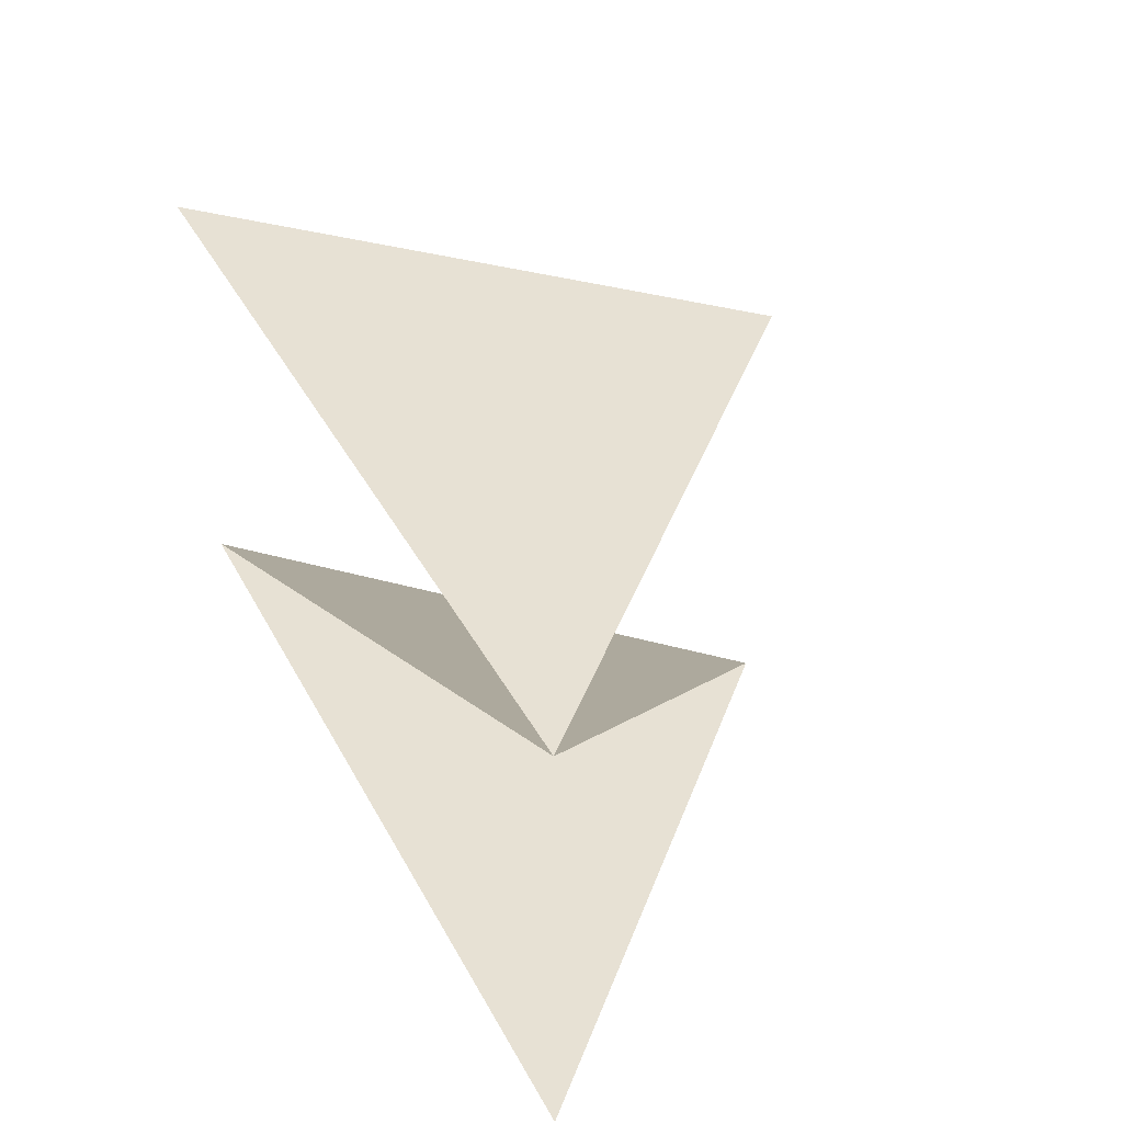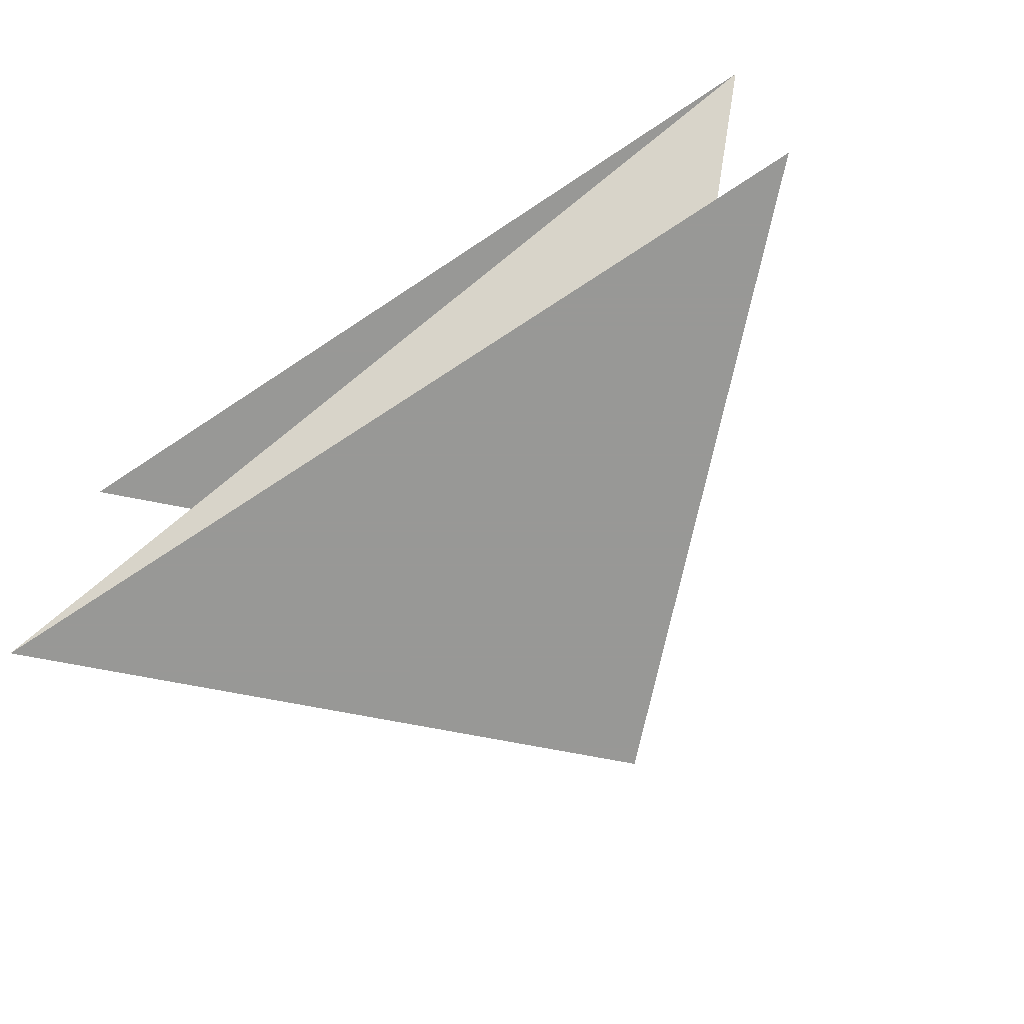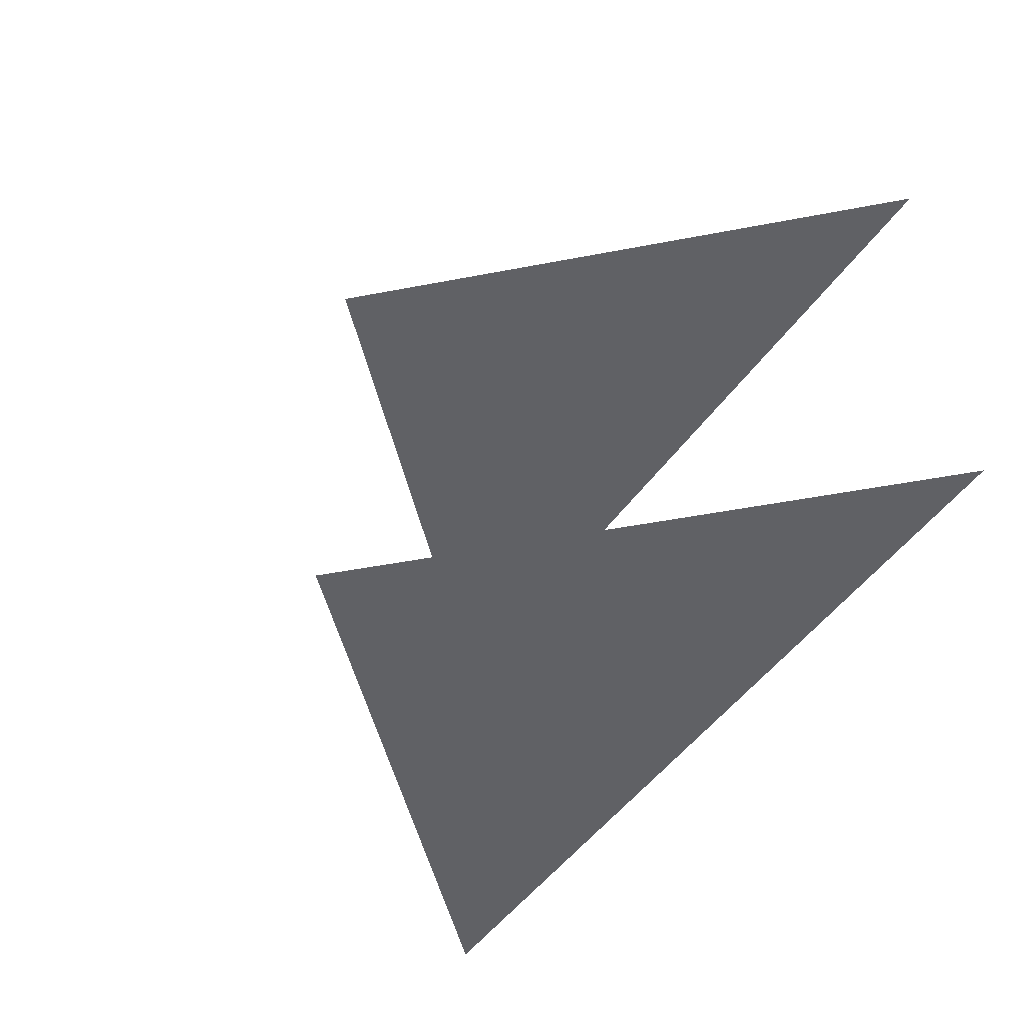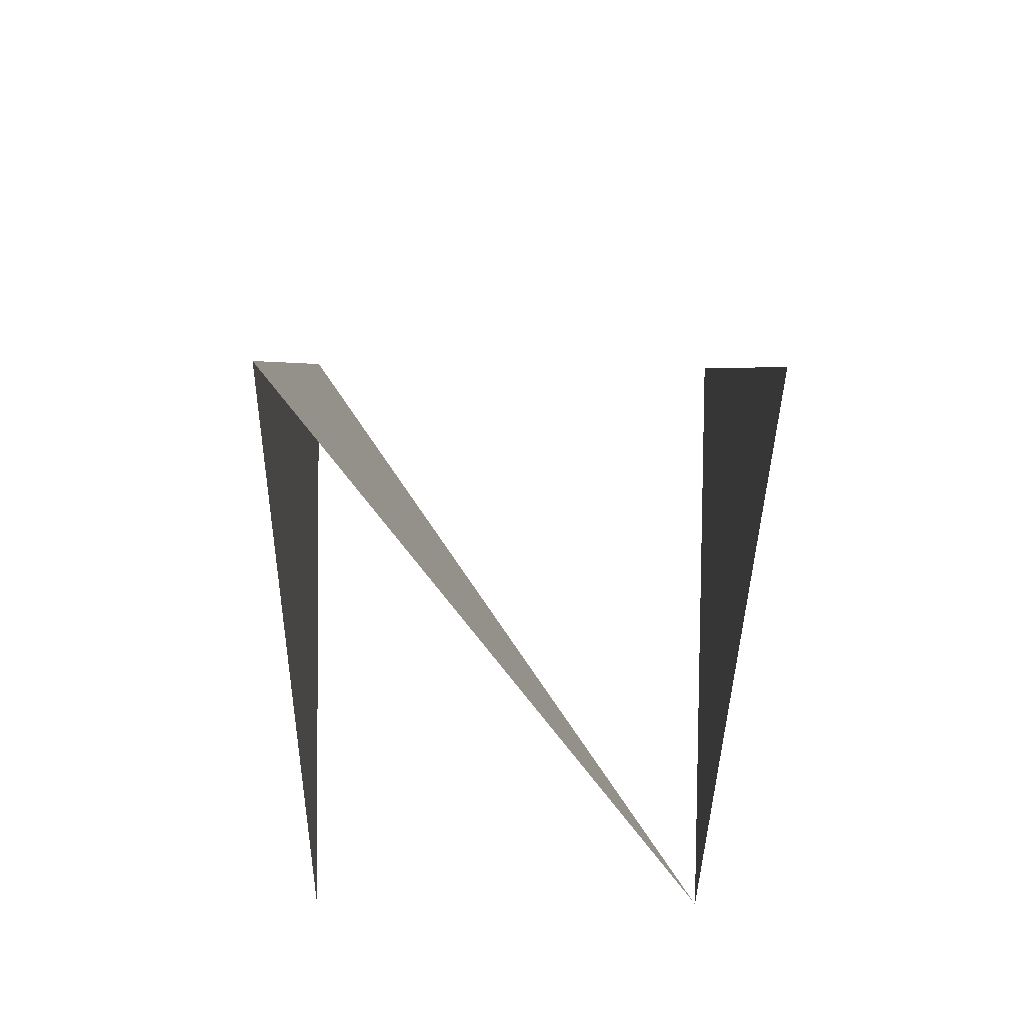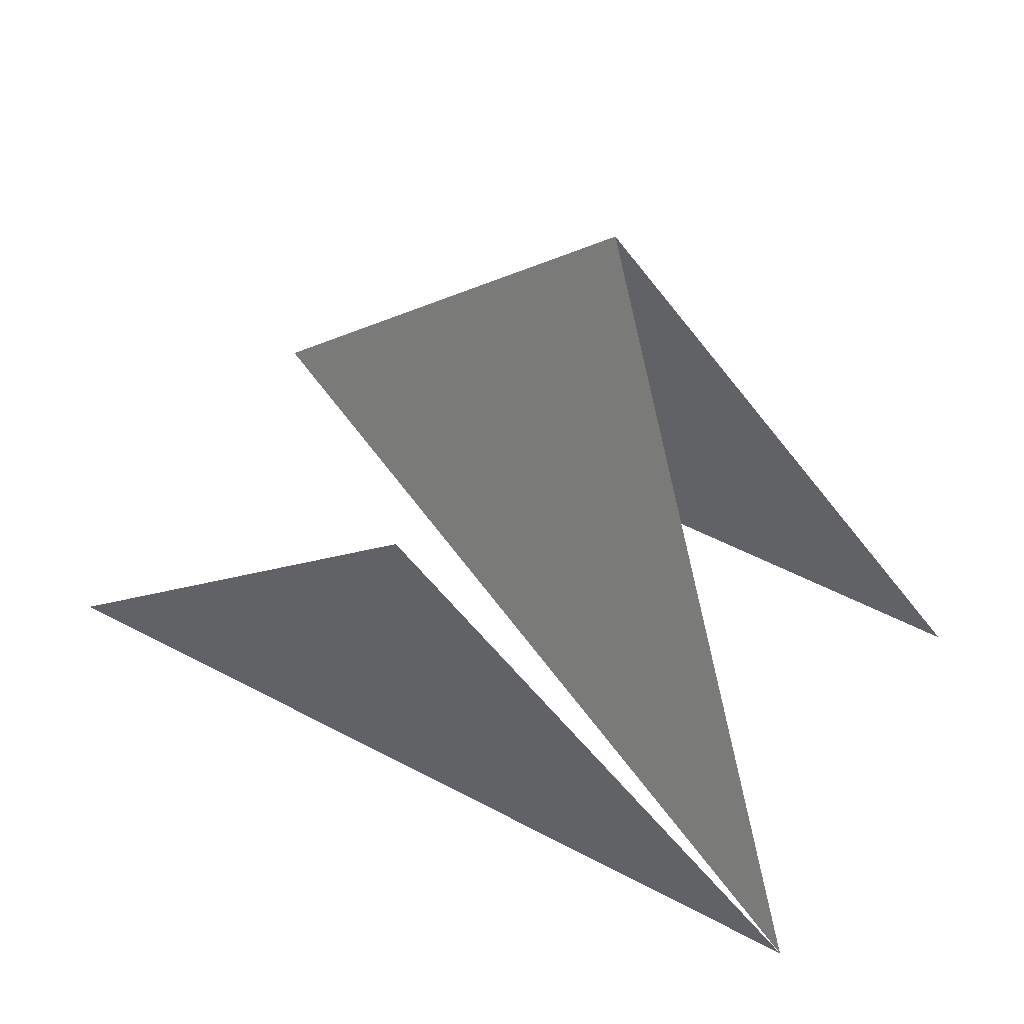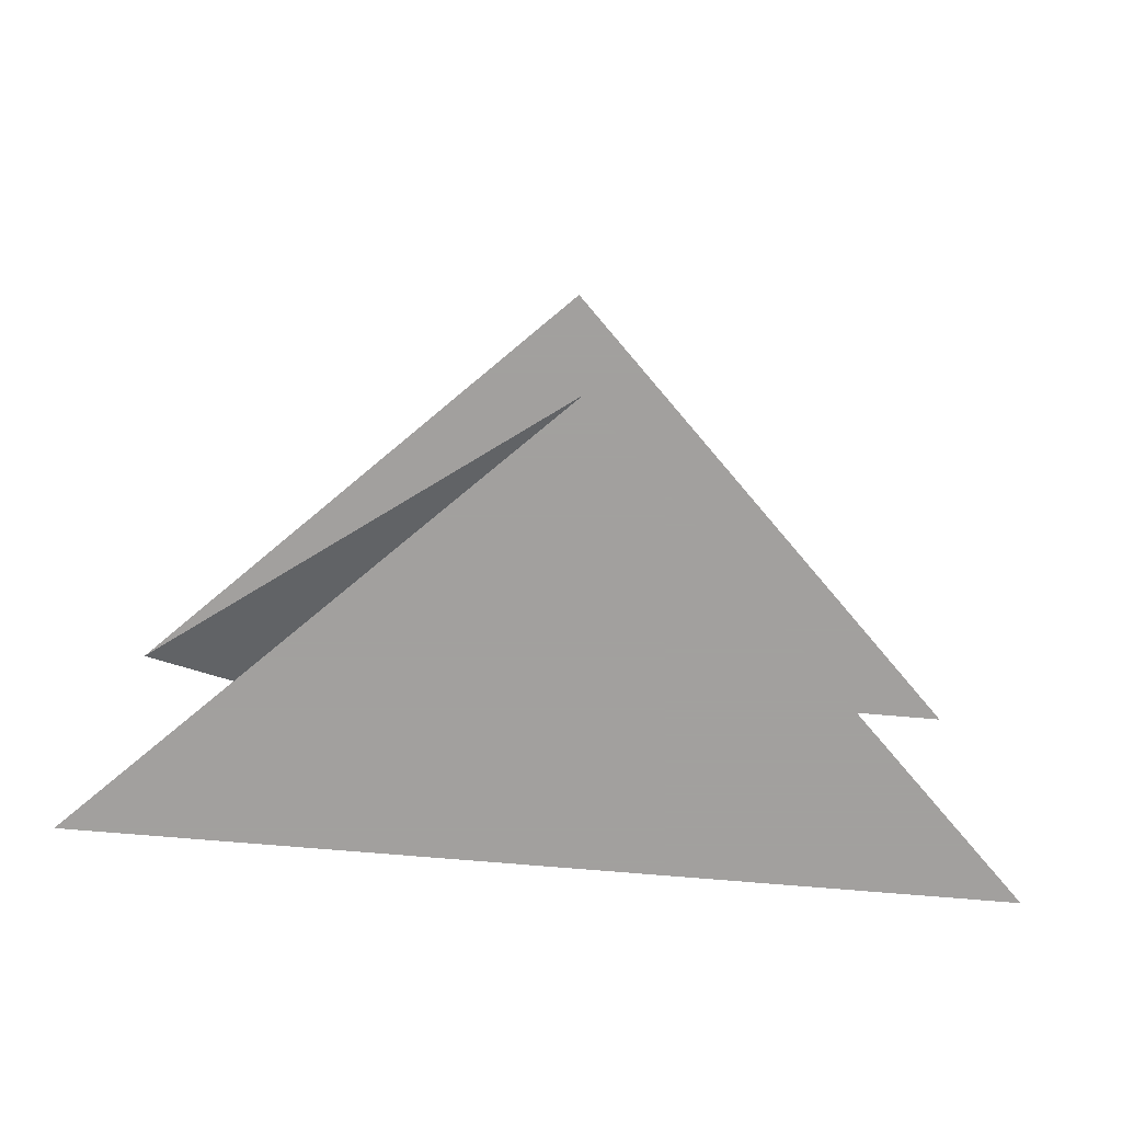
<metadata>
{"format":"obj","ext":"obj","renderer":"f3d","projection":"perspective","resolution":1024,"background":"white","views":[{"elev":39.4,"azim":64.1,"up":"+Z"},{"elev":-68.5,"azim":33.7,"up":"+Z"},{"elev":-47.7,"azim":-122.8,"up":"+Z"},{"elev":-40.9,"azim":-90.9,"up":"+Y"},{"elev":54.6,"azim":29.0,"up":"+Y"},{"elev":-71.9,"azim":175.1,"up":"+Z"}]}
</metadata>
<code>
v -1 0 0
v 1 0 0
v 0 1 0
v -1 0 1
v 1 0 1
v 0 1 1
g ambient_diffuse
f 1 2 3
g diffuse_specular
f 4 5 6
g all
f 1 5 3

</code>
